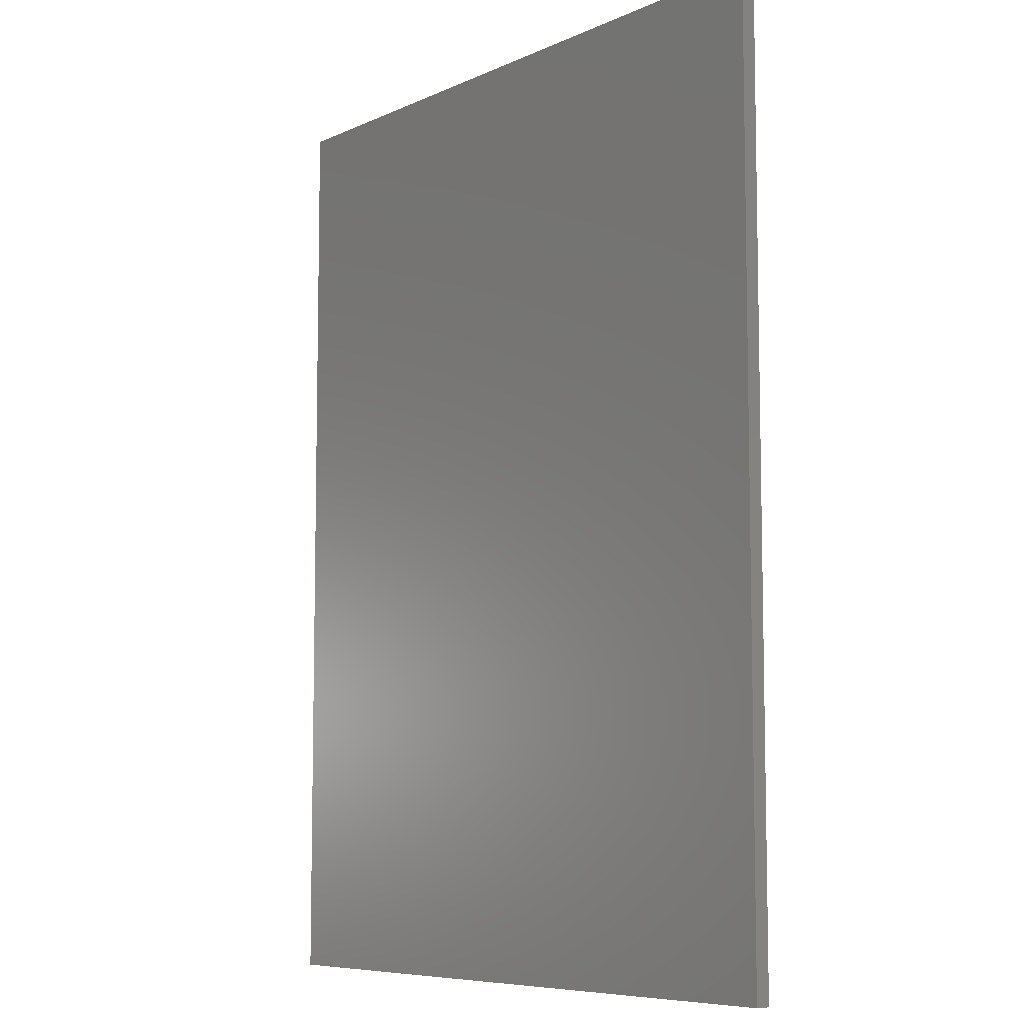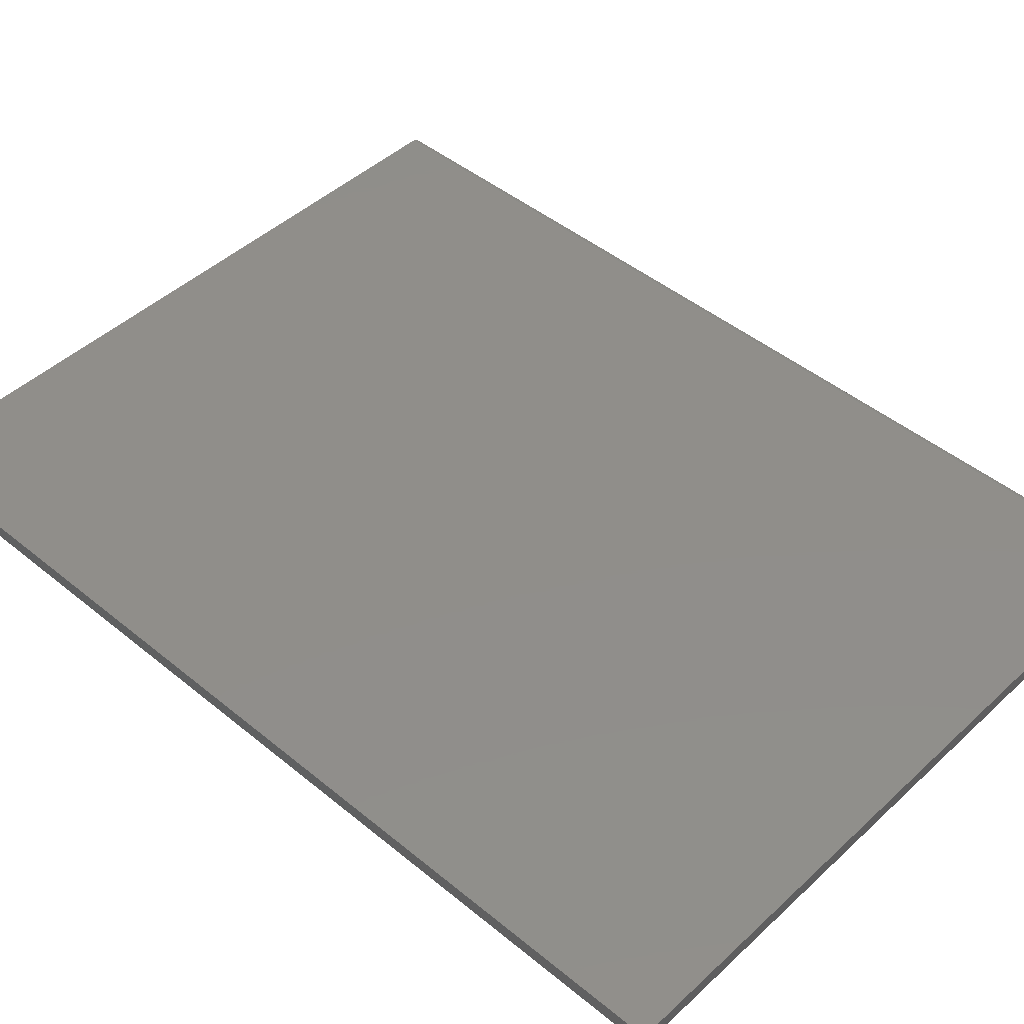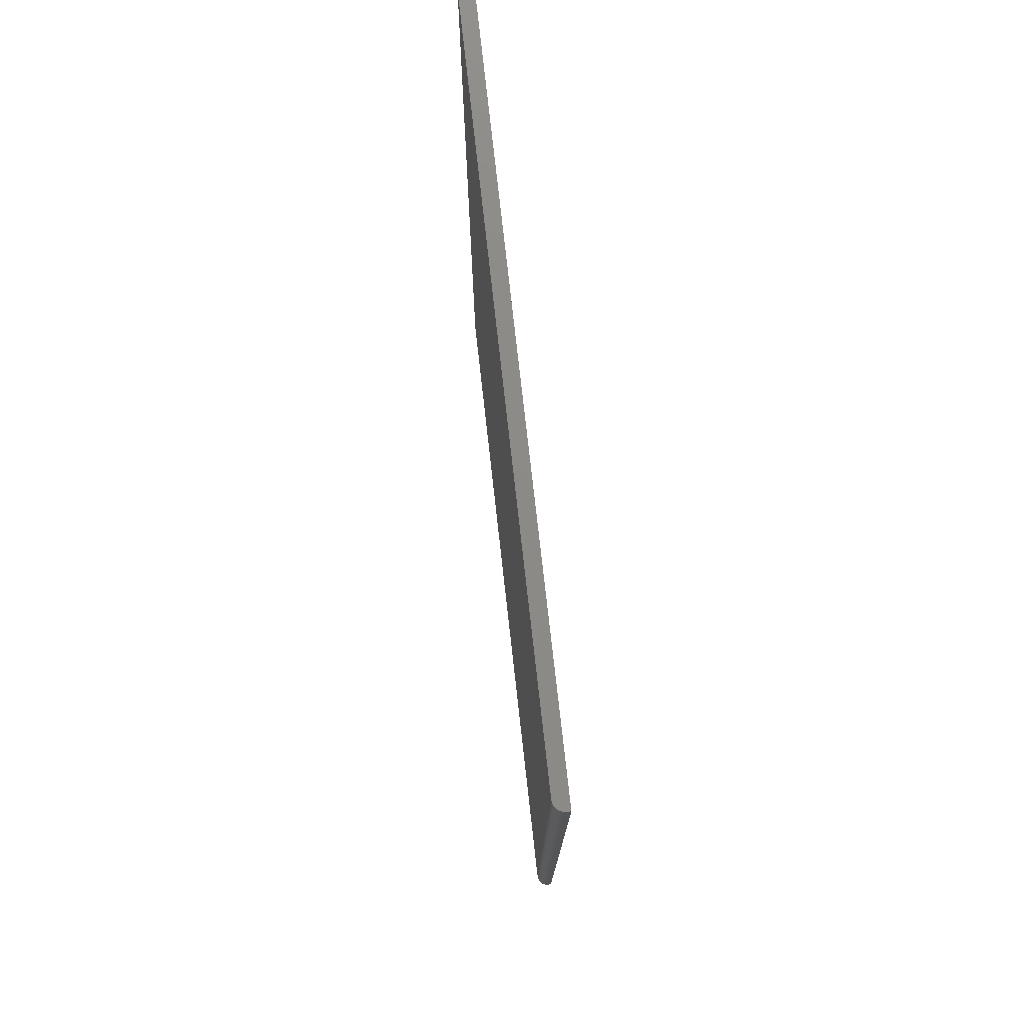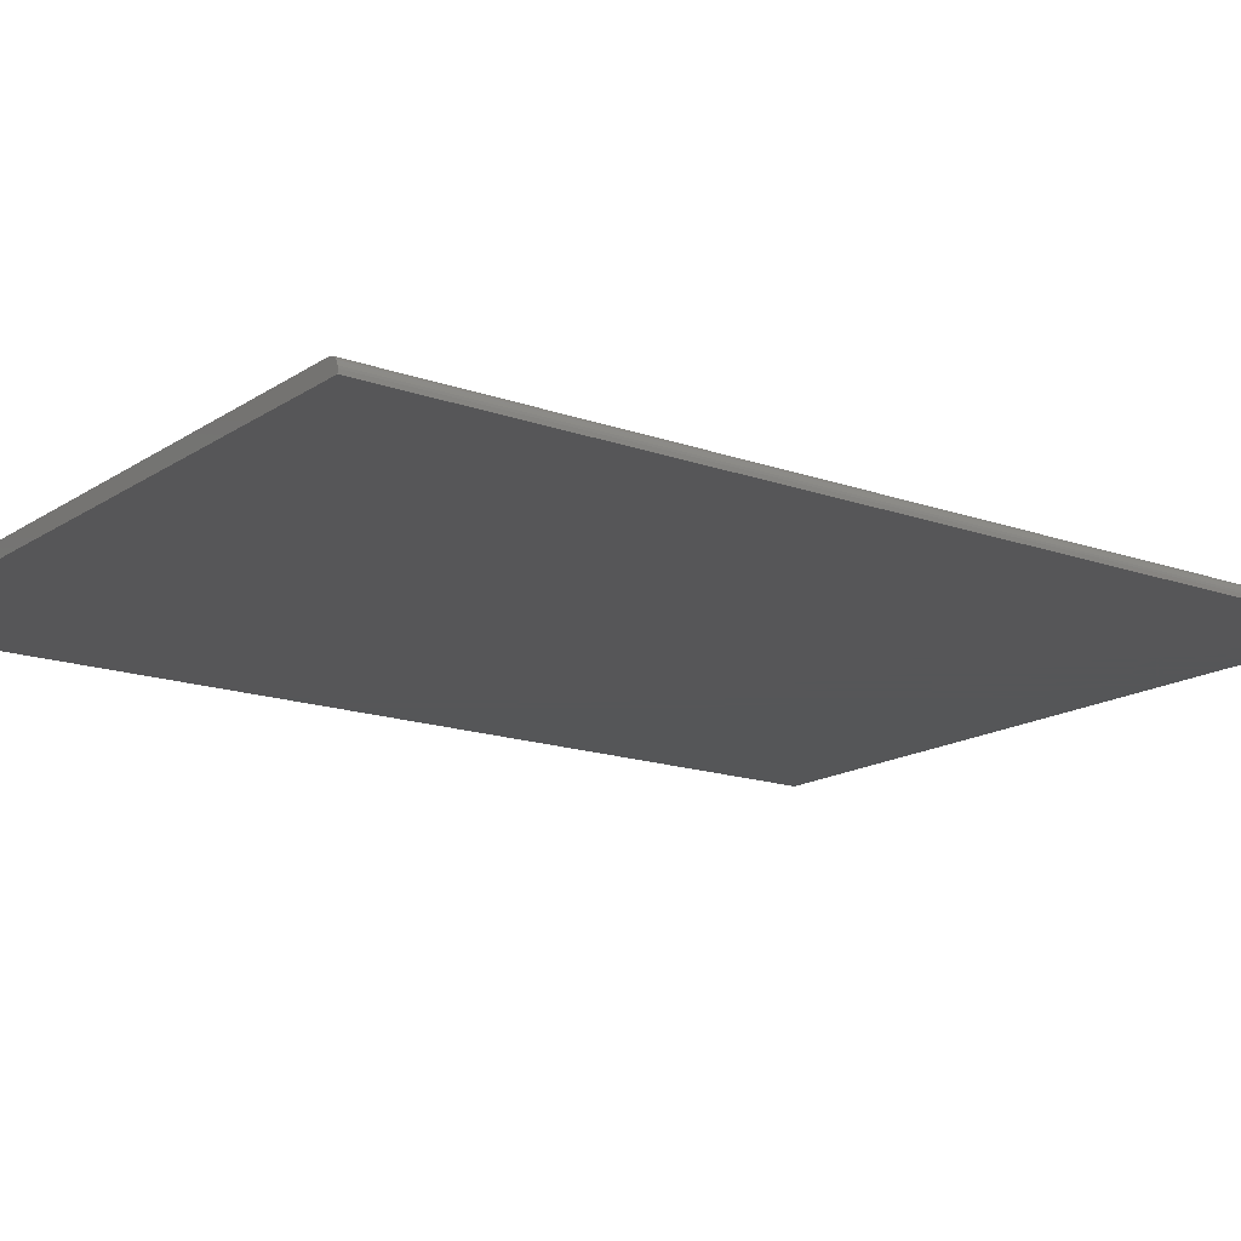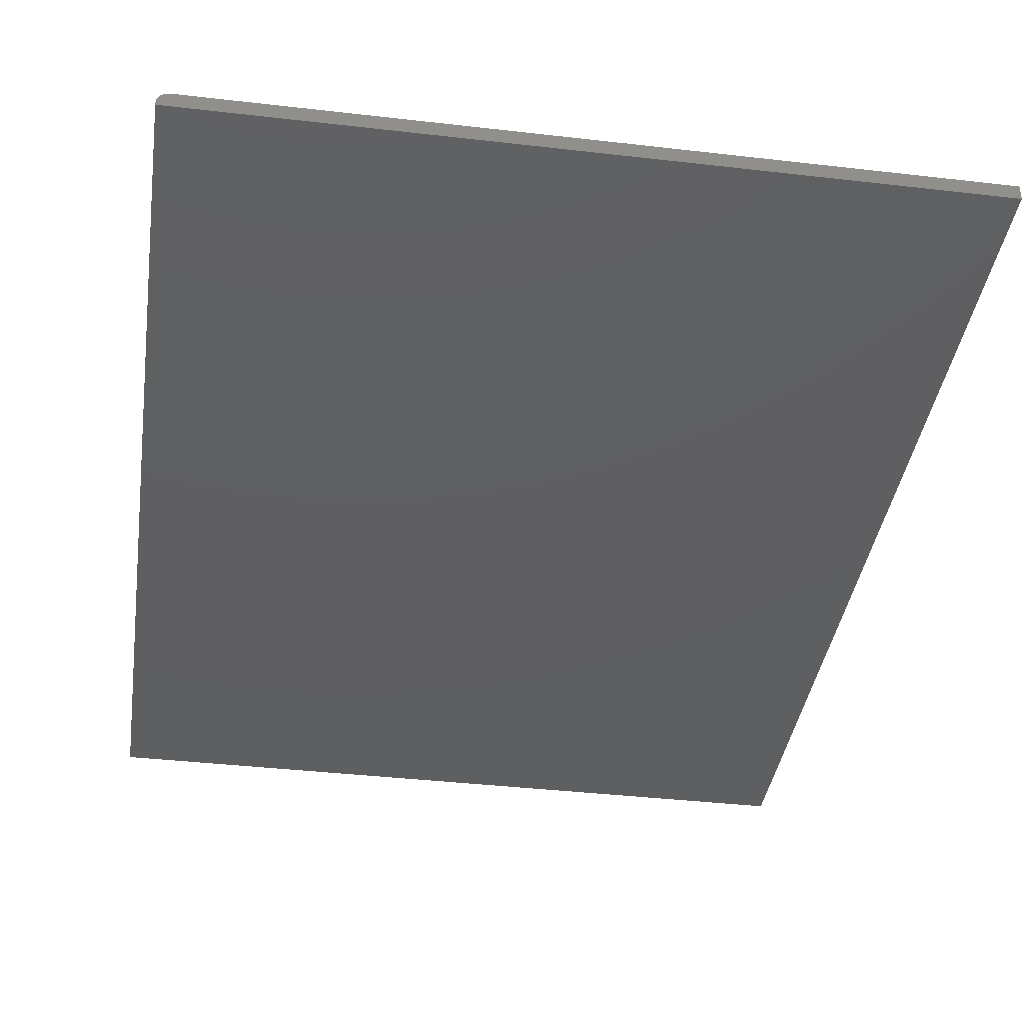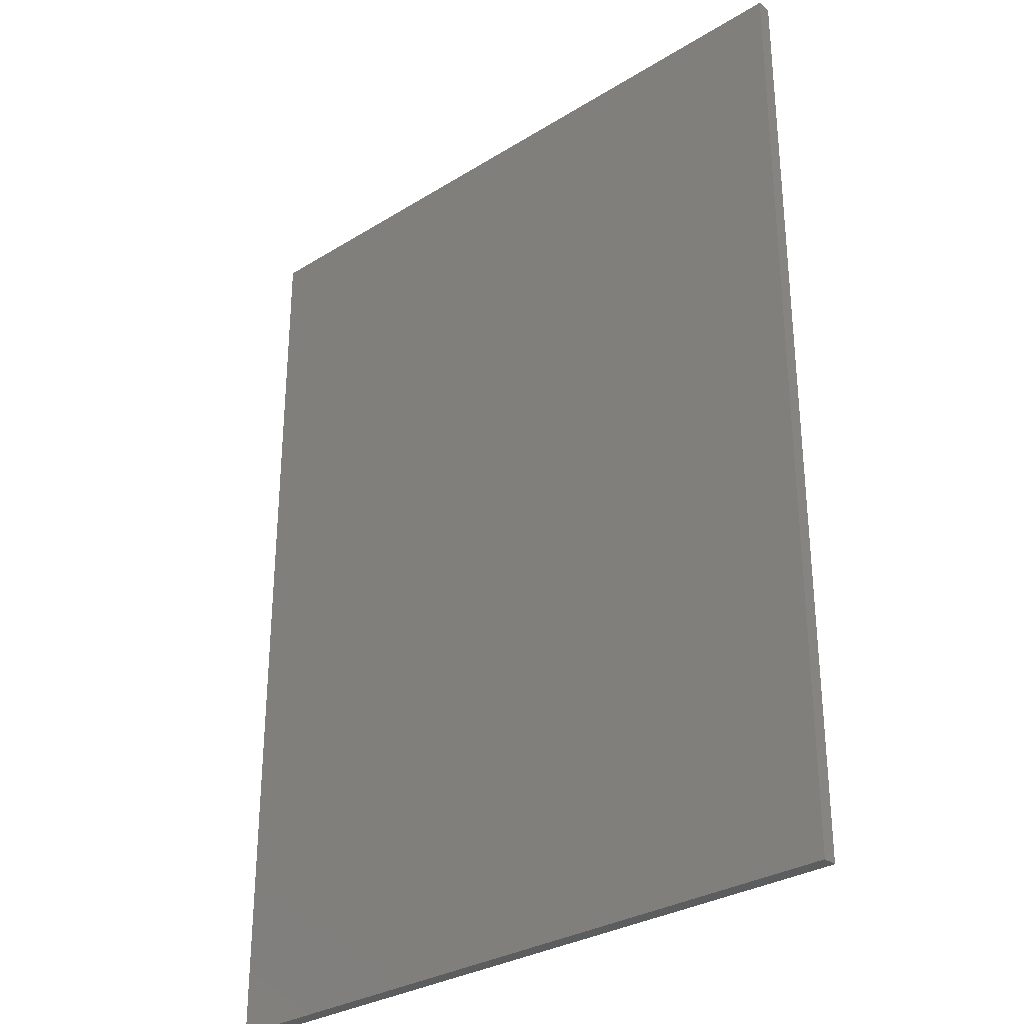
<metadata>
{"format":"stl","ext":"stl","renderer":"f3d","projection":"perspective","resolution":1024,"background":"white","views":[{"elev":-7.6,"azim":51.4,"up":"+Z"},{"elev":45.8,"azim":133.3,"up":"+Y"},{"elev":77.1,"azim":-96.4,"up":"+Z"},{"elev":-15.9,"azim":-126.7,"up":"+Y"},{"elev":-38.7,"azim":-8.3,"up":"+Y"},{"elev":-30.6,"azim":41.7,"up":"+Z"}]}
</metadata>
<code>
# stl→obj: 24 verts, 44 faces
v -0.7495 -0.01887 -1.518
v -0.7461 -0.01042 -1.518
v -0.75 -0.02344 -1.518
v -0.7482 -0.01447 -1.518
v -0.75 -0.03125 -1.518
v -0.7431 -0.006865 -1.518
v -0.7396 -0.00395 -1.518
v -0.7355 -0.001784 -1.518
v -0.7311 -0.0004503 -1.518
v -0.7266 -1.096e-16 -1.518
v 0.75 5.434e-17 -1.518
v 0.75 -0.03125 -1.518
v -0.7266 1.148e-16 0.5027
v 0.75 2.787e-16 0.5027
v -0.75 -0.03125 0.5027
v -0.75 -0.02344 0.5027
v -0.7461 -0.01042 0.5027
v -0.7495 -0.01887 0.5027
v -0.7482 -0.01447 0.5027
v 0.75 -0.03125 0.5027
v -0.7311 -0.0004503 0.5027
v -0.7355 -0.001784 0.5027
v -0.7396 -0.00395 0.5027
v -0.7431 -0.006865 0.5027
f 1 2 3
f 1 4 2
f 5 3 2
f 5 2 6
f 5 6 7
f 5 7 8
f 5 8 9
f 5 9 10
f 5 10 11
f 5 11 12
f 10 13 11
f 11 13 14
f 15 16 5
f 5 16 3
f 16 17 18
f 17 19 18
f 15 20 14
f 15 14 13
f 15 13 21
f 15 21 22
f 15 22 23
f 15 23 24
f 15 24 17
f 15 17 16
f 13 10 21
f 21 10 9
f 21 9 22
f 22 9 8
f 22 8 23
f 23 8 7
f 23 7 24
f 24 7 6
f 24 6 17
f 17 6 2
f 17 2 19
f 19 2 4
f 19 4 18
f 18 4 1
f 18 1 16
f 16 1 3
f 5 12 15
f 15 12 20
f 12 11 20
f 20 11 14

</code>
